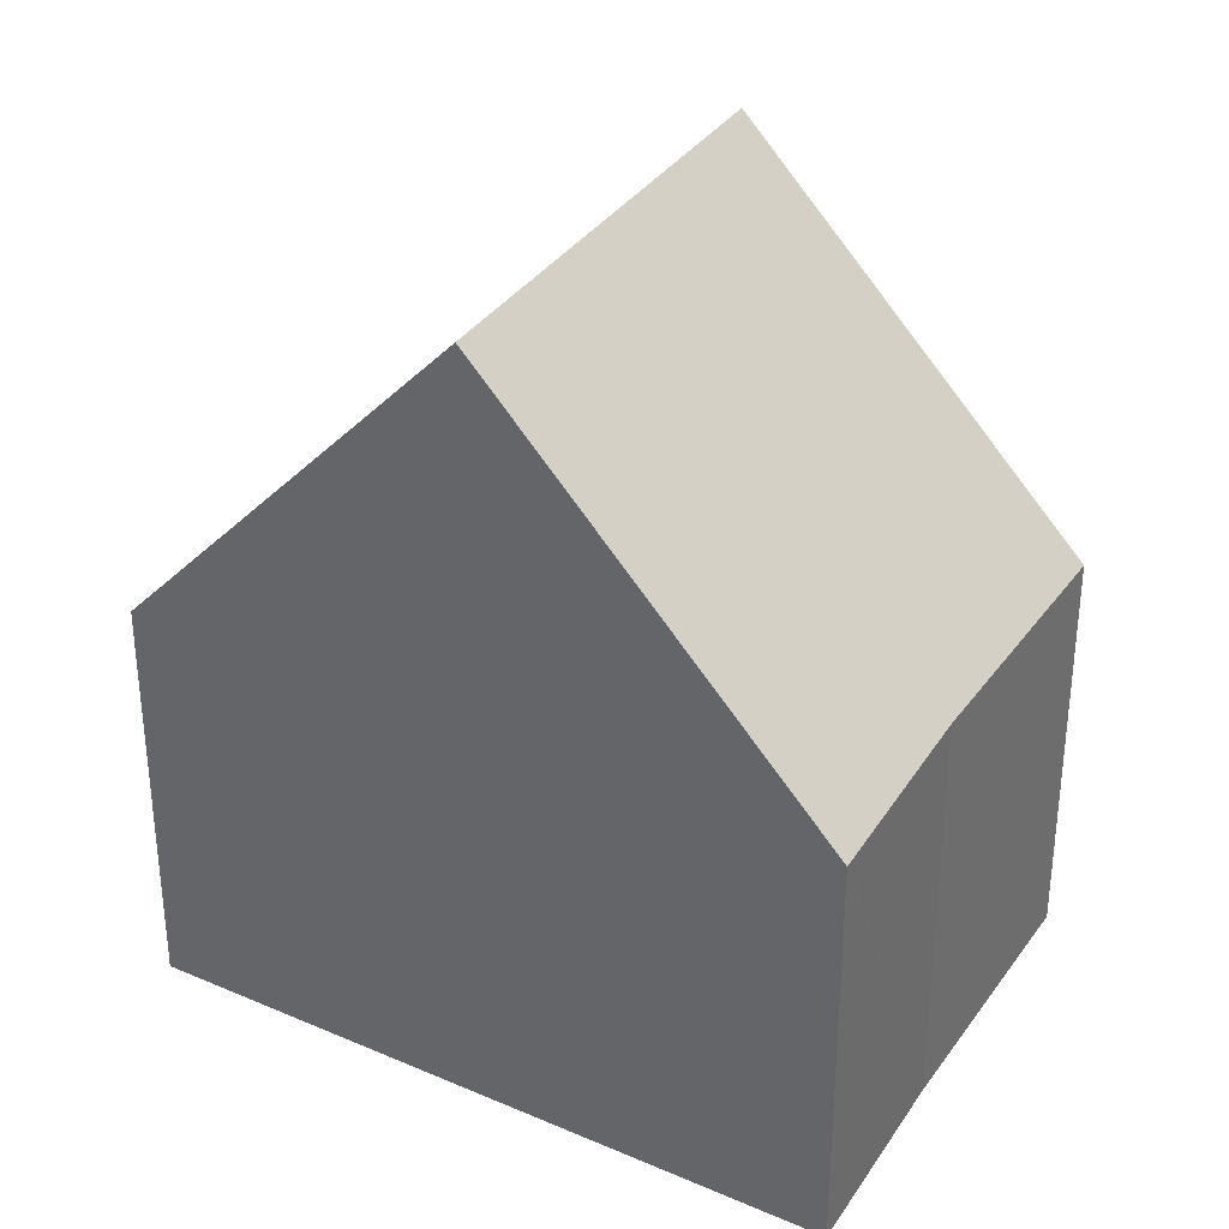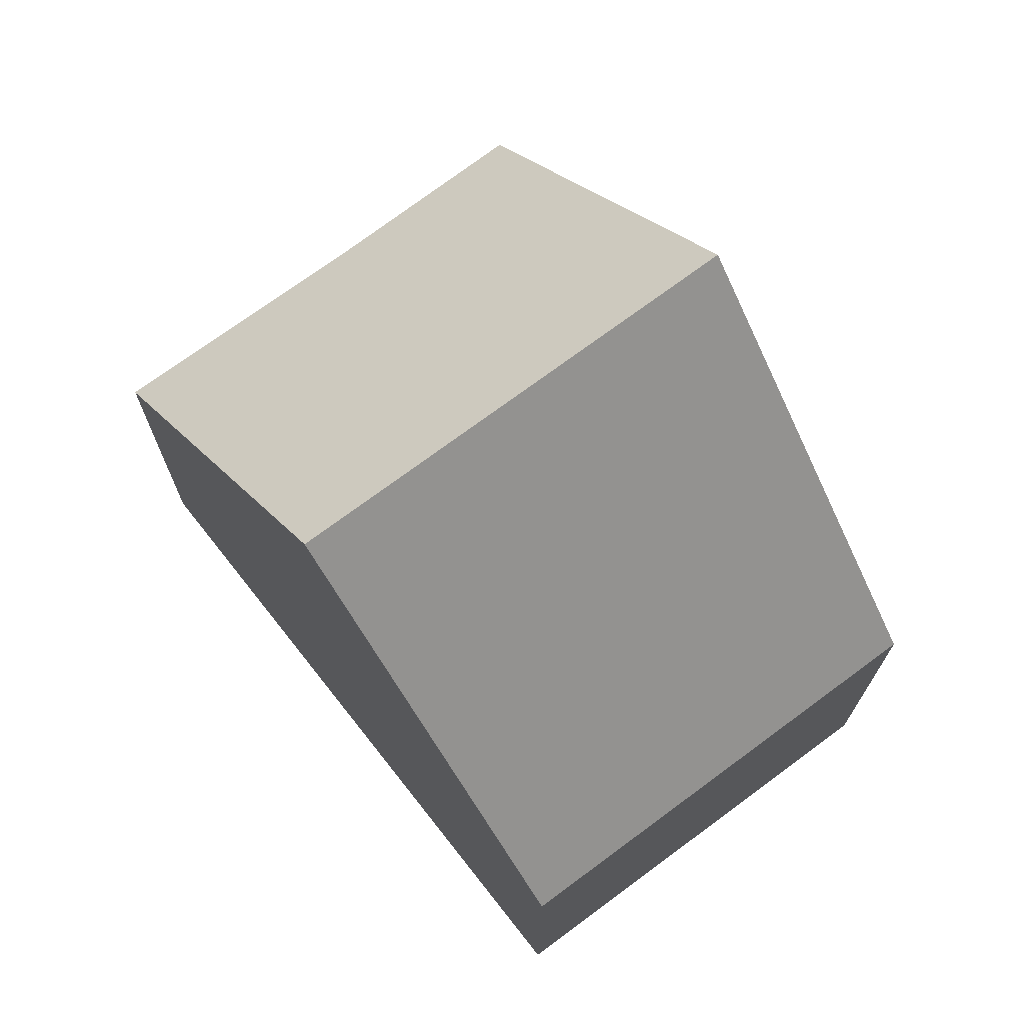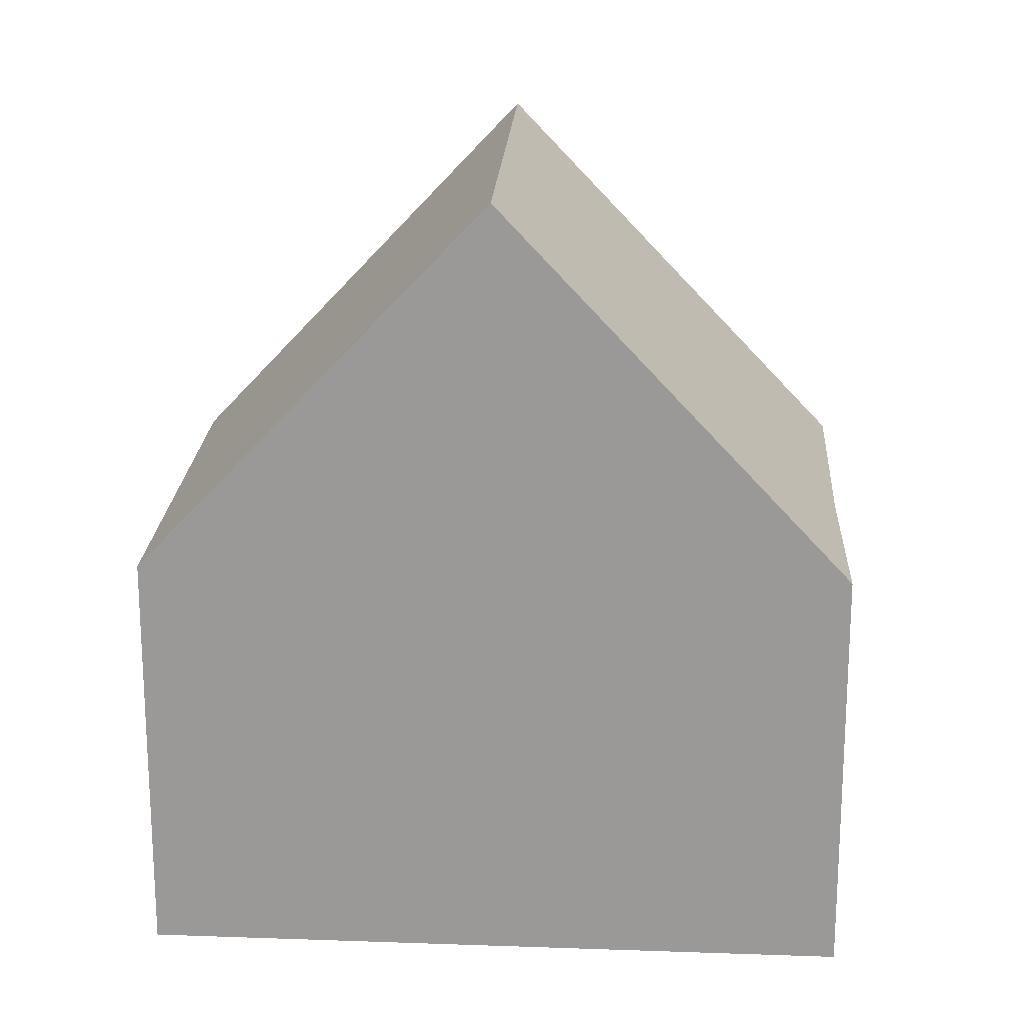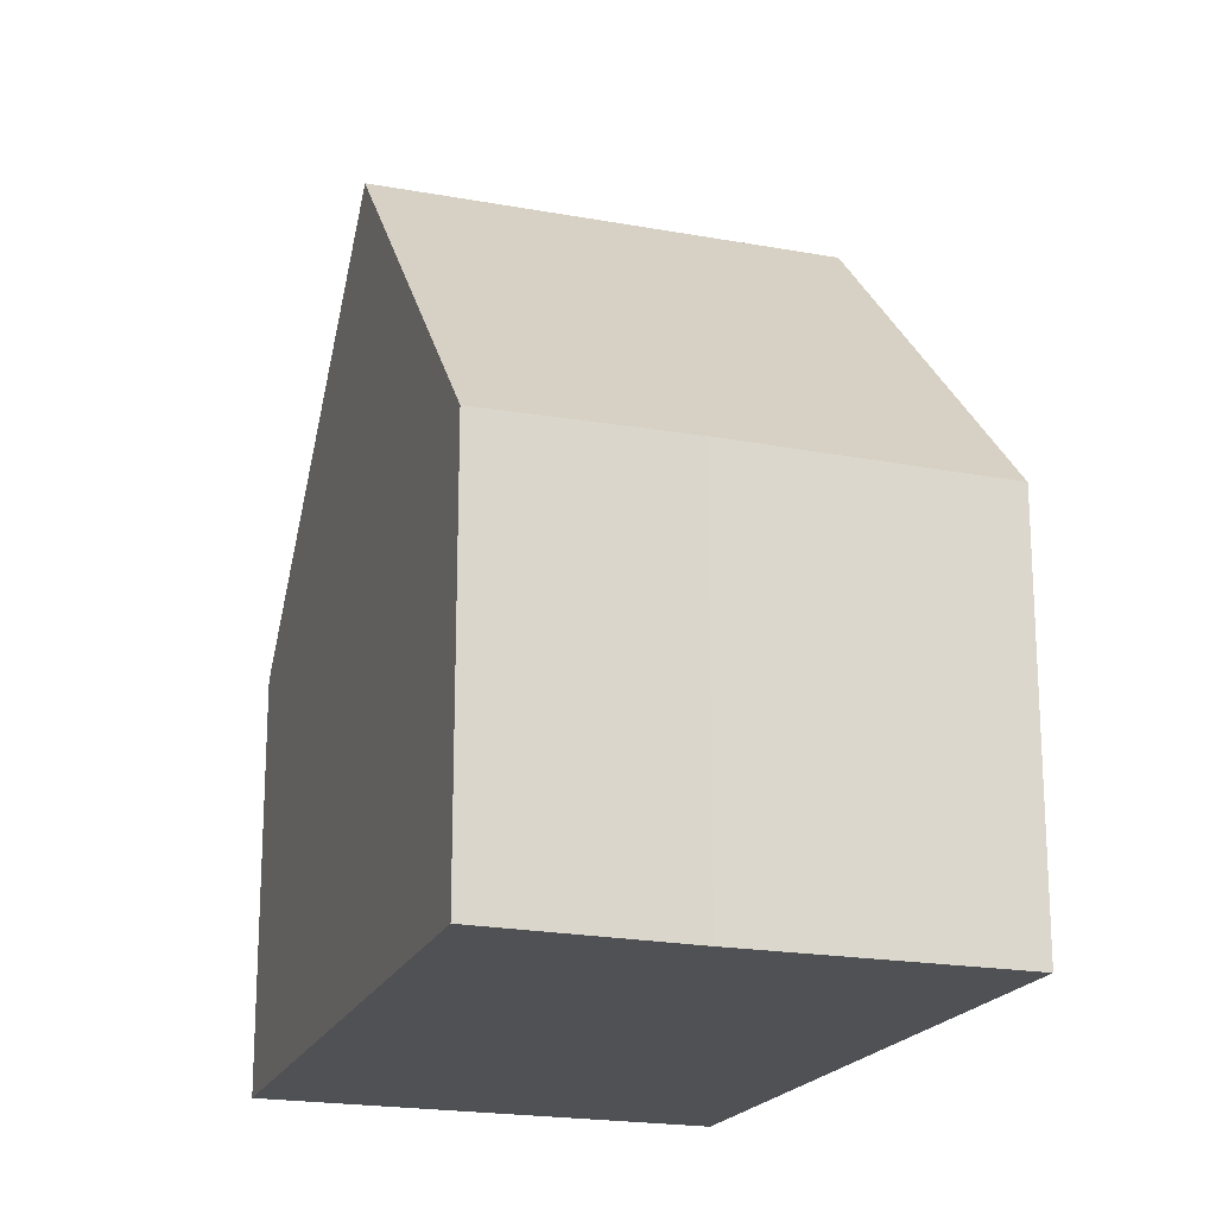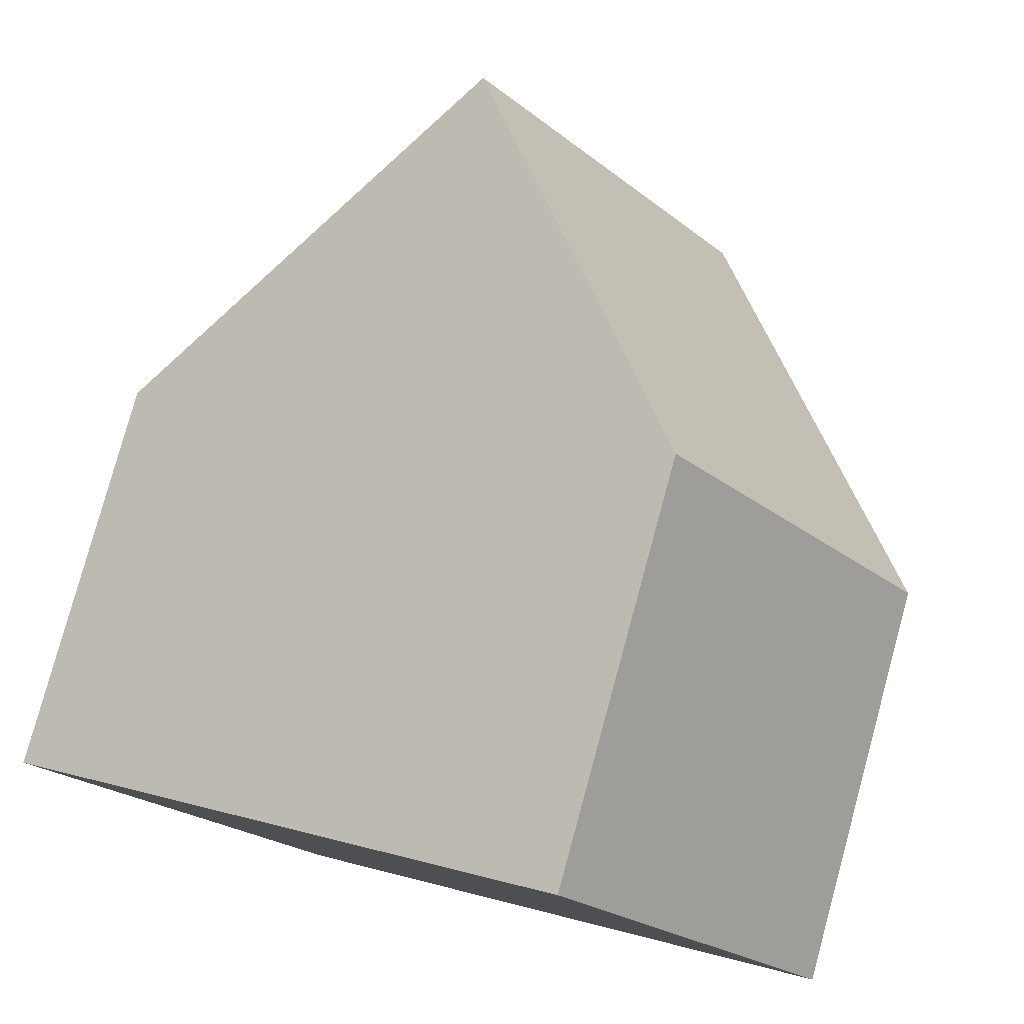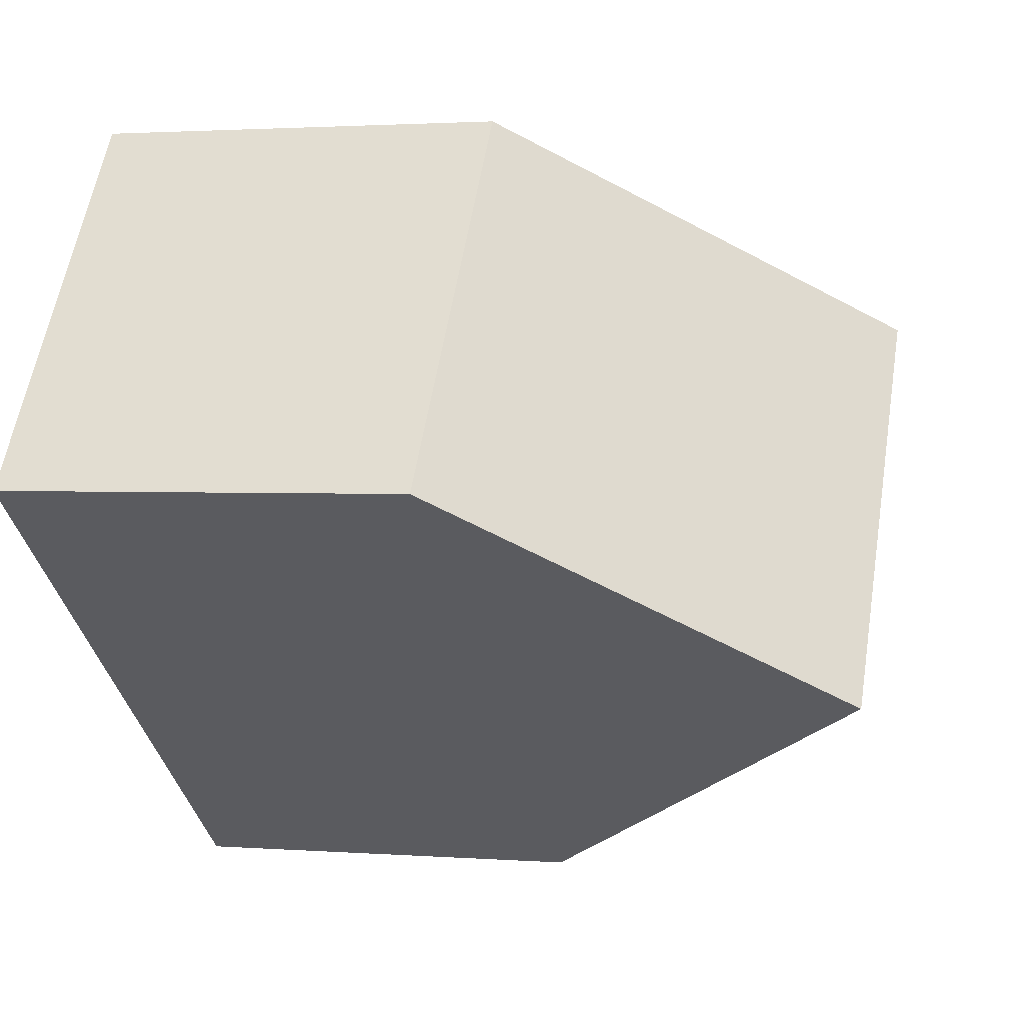
<metadata>
{"format":"obj","ext":"obj","renderer":"f3d","projection":"perspective","resolution":1024,"background":"white","views":[{"elev":34.8,"azim":172.5,"up":"+Y"},{"elev":73.4,"azim":16.5,"up":"+Y"},{"elev":20.3,"azim":146.2,"up":"+Y"},{"elev":-20.1,"azim":-145.7,"up":"+Y"},{"elev":79.5,"azim":15.3,"up":"+Z"},{"elev":2.0,"azim":105.3,"up":"+Z"}]}
</metadata>
<code>
v  4.21 5.995 -5.593
v  5.615 7.815 -4.602
v  4.251 5.993 -5.65
v  8.292 11.39 -2.546
v  4.166 11.39 2.938
v  2.494 6.052 -3.222
v  0 5.993 3.67e-16
v  8.331 5.993 5.877
v  12.33 5.993 0.559
v  2.494 1.973e-16 -3.222
v  4.251 3.46e-16 -5.65
v  4.21 3.425e-16 -5.593
v  0 0 0
v  4.166 -1.799e-16 2.938
v  8.331 -3.599e-16 5.877
v  12.33 -3.423e-17 0.559
v  8.292 1.559e-16 -2.546
v  5.615 2.818e-16 -4.602
g defaultobject
f 1 2 3
f 2 1 4
f 4 1 5
f 5 1 6
f 5 6 7
f 8 4 5
f 4 8 9
f 1 10 6
f 10 1 3
f 10 3 11
f 10 11 12
f 10 7 6
f 7 10 13
f 7 8 5
f 8 7 13
f 8 13 14
f 8 14 15
f 15 9 8
f 9 15 16
f 16 4 9
f 4 16 2
f 2 16 17
f 2 17 3
f 3 17 18
f 3 18 11
f 10 14 13
f 14 10 15
f 15 10 12
f 15 12 16
f 16 12 11
f 16 11 18
f 16 18 17

</code>
